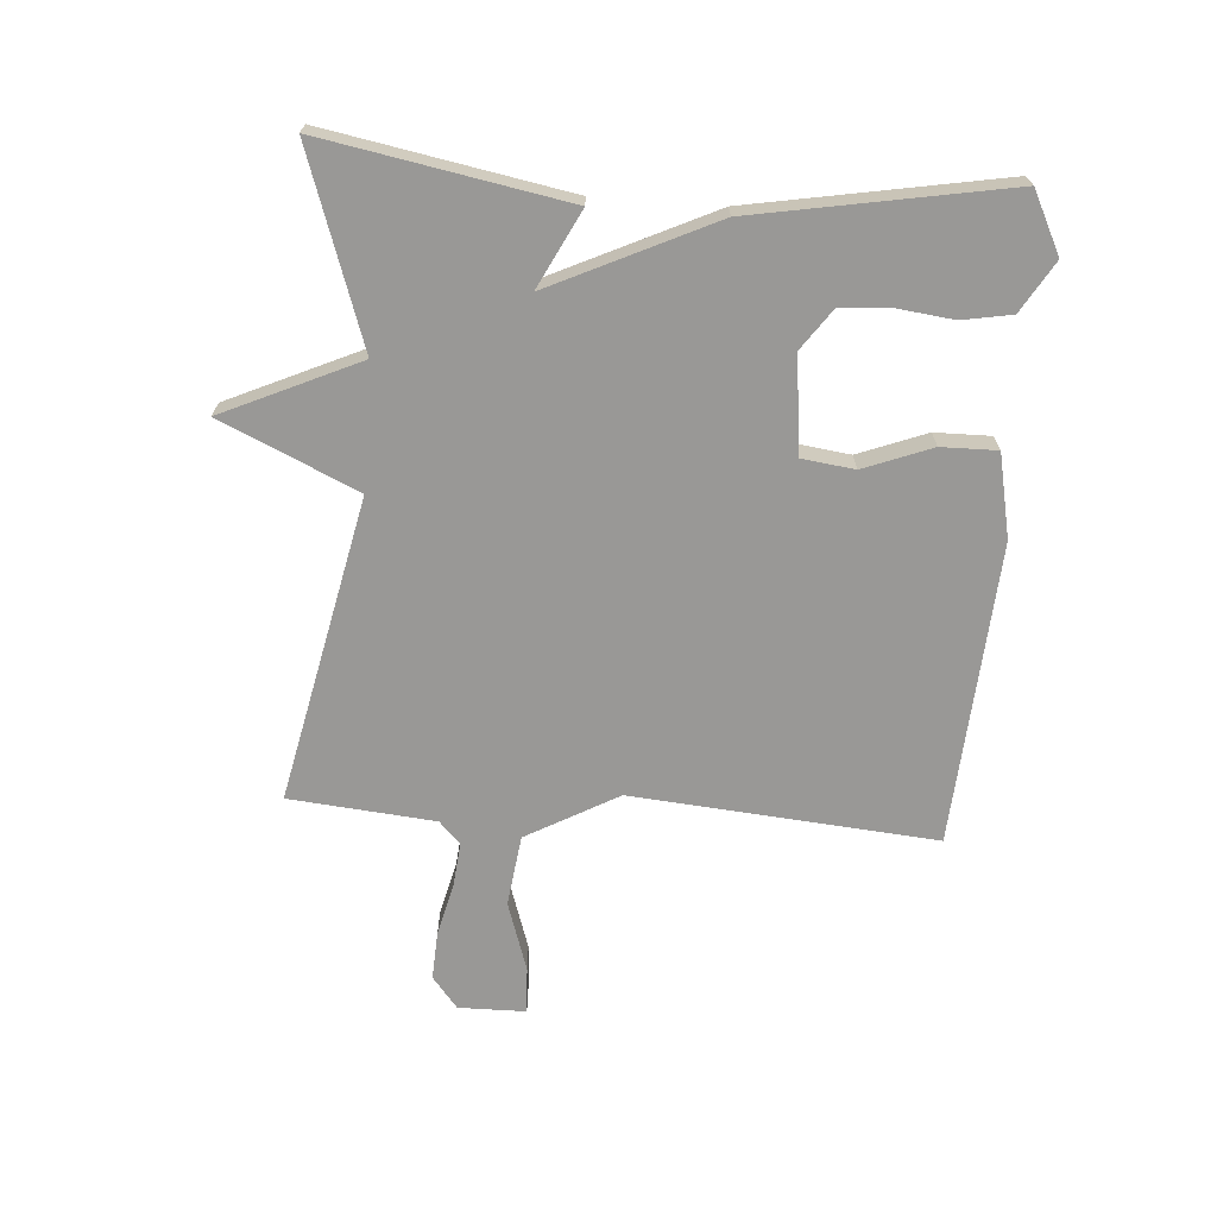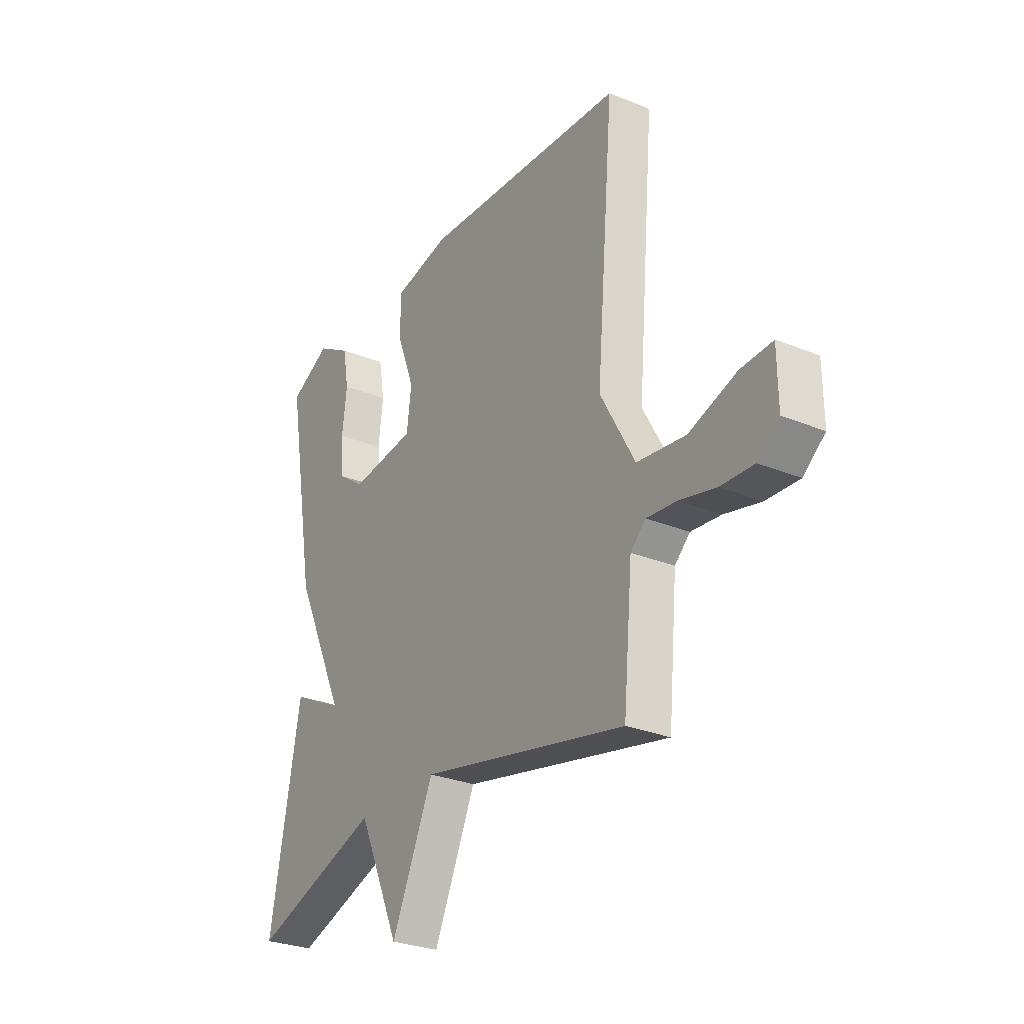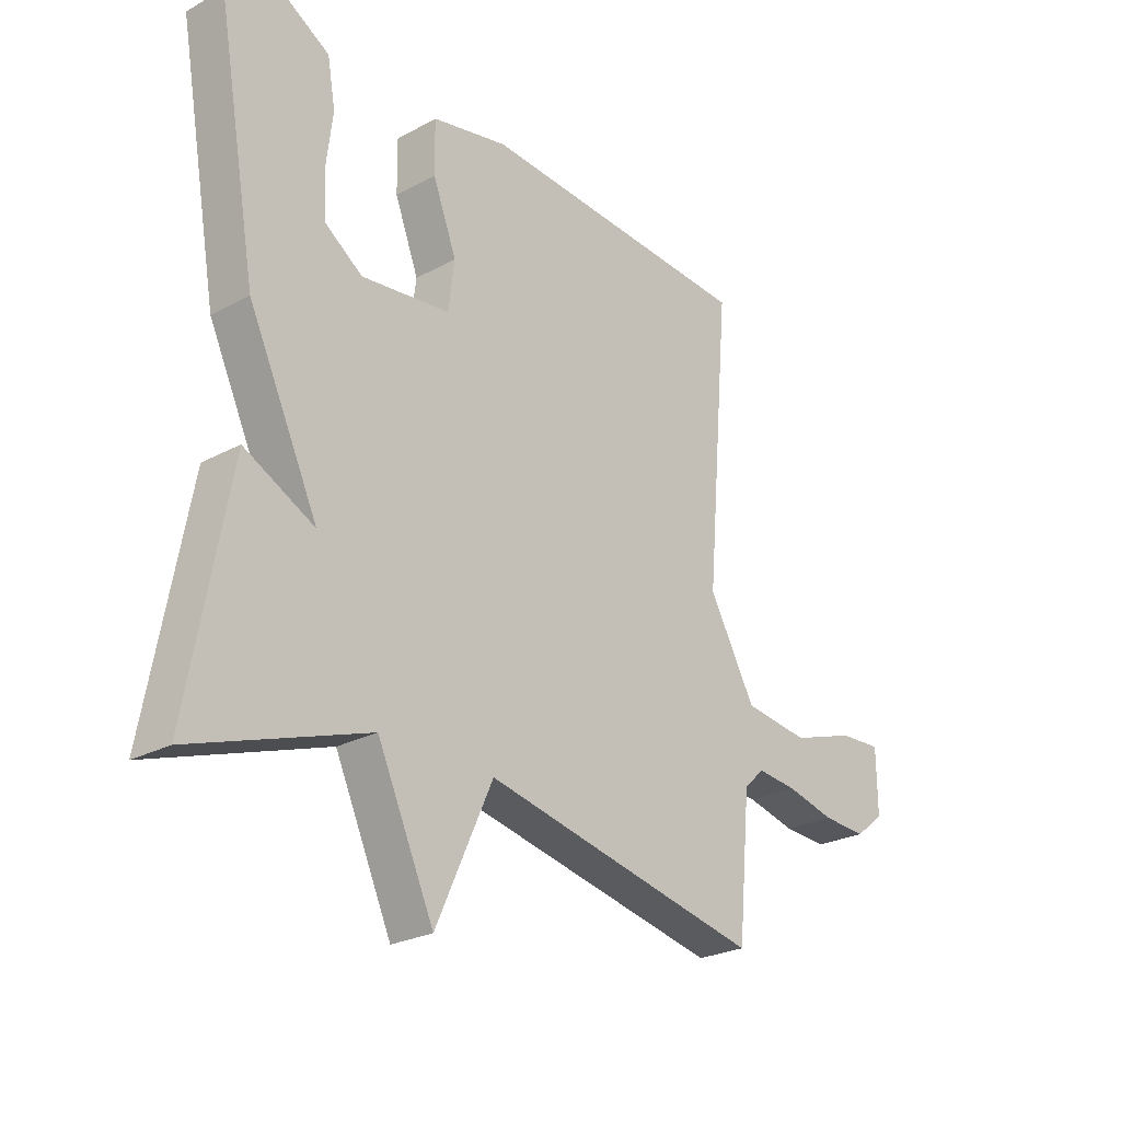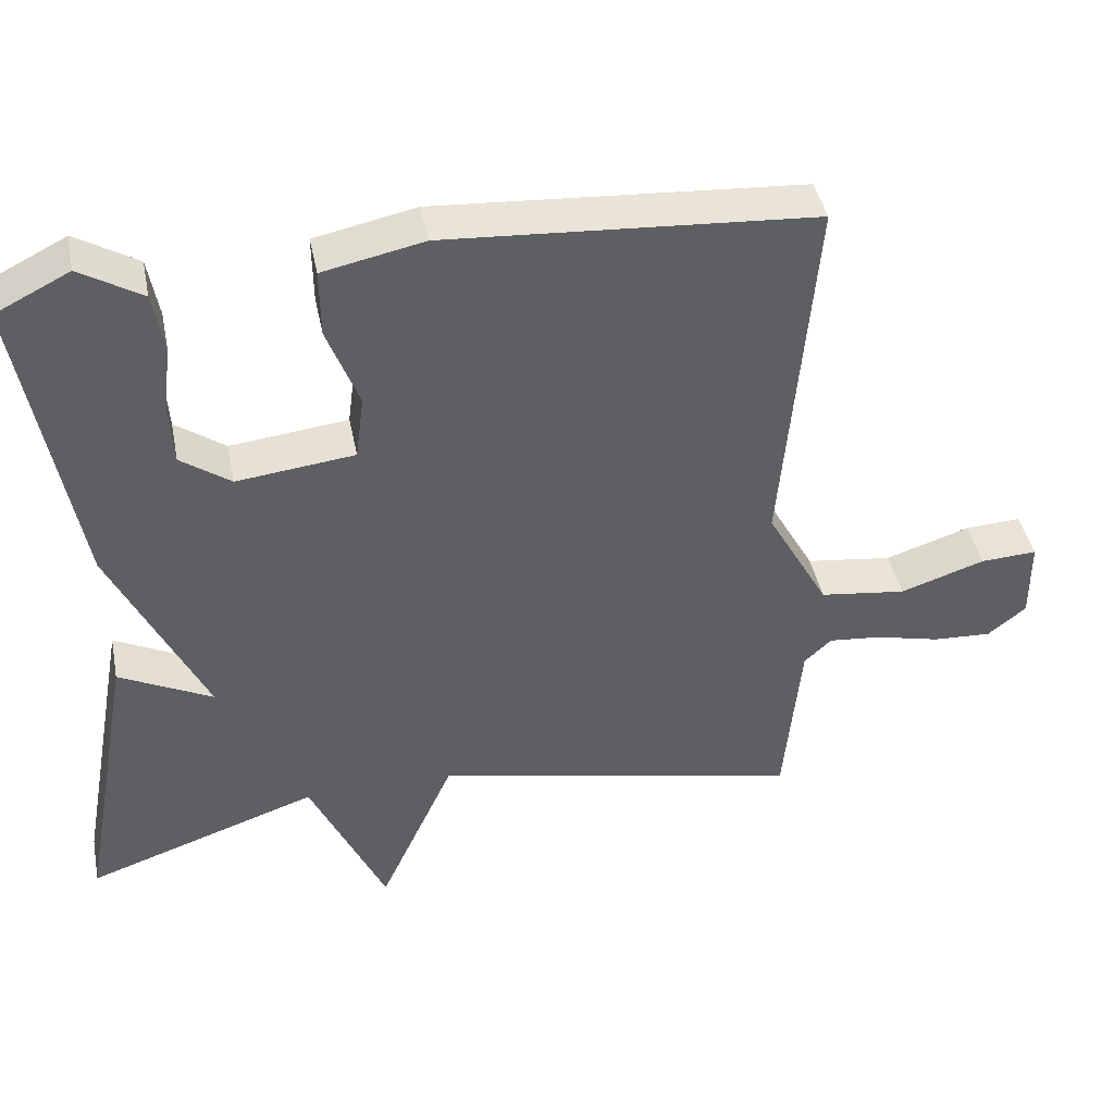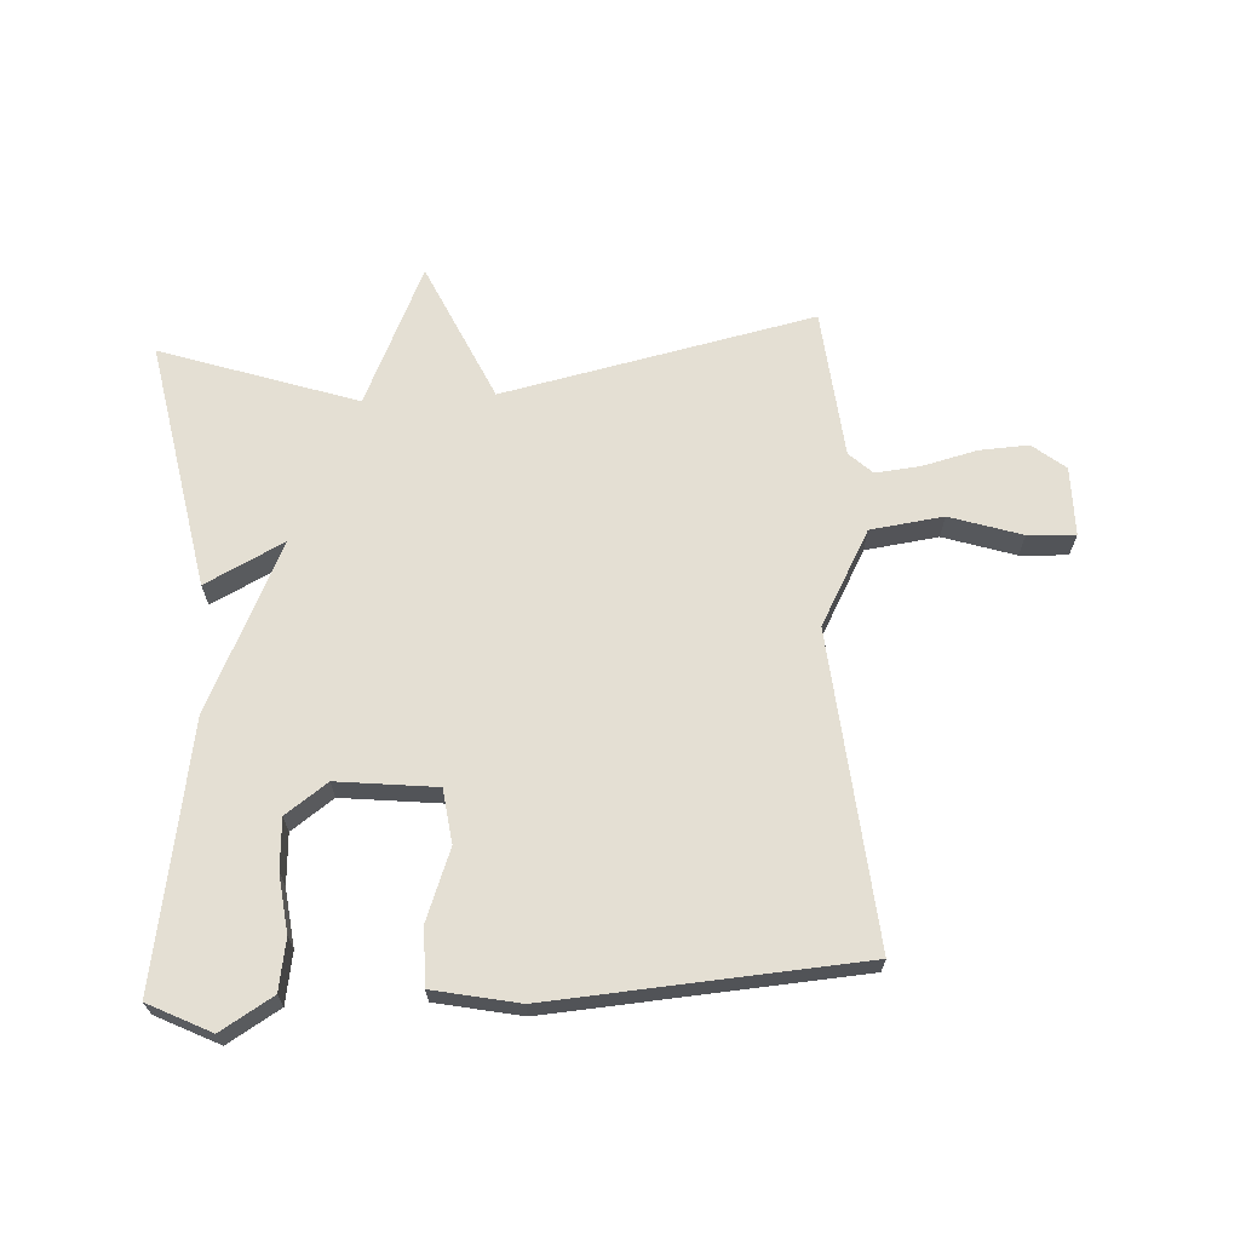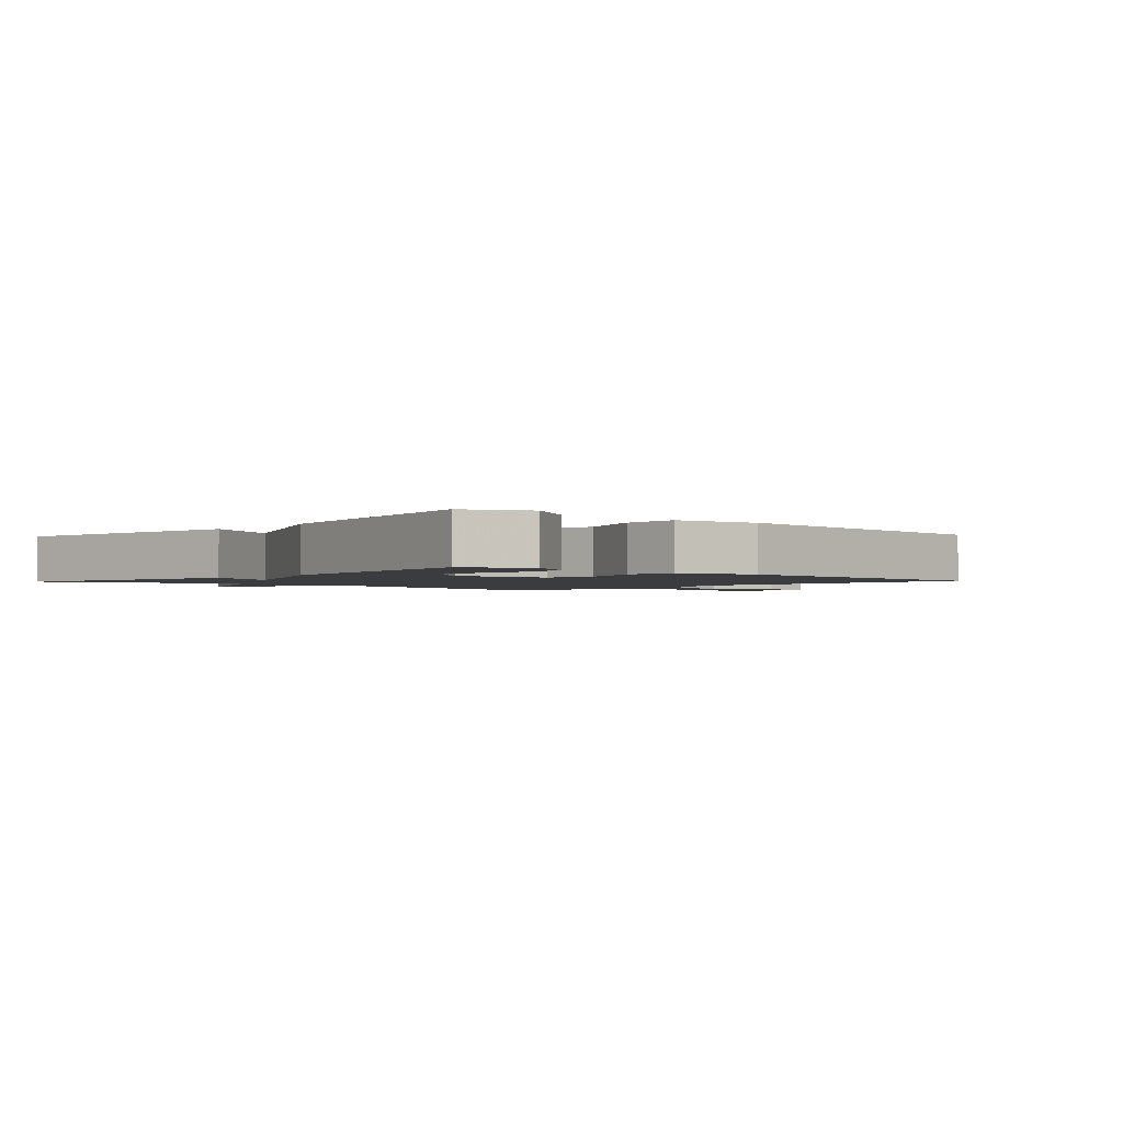
<metadata>
{"format":"obj","ext":"obj","renderer":"f3d","projection":"perspective","resolution":1024,"background":"white","views":[{"elev":-68.6,"azim":-94.1,"up":"+Y"},{"elev":-28.5,"azim":58.4,"up":"+Z"},{"elev":-25.2,"azim":-48.8,"up":"+Z"},{"elev":42.7,"azim":-11.3,"up":"+Z"},{"elev":66.7,"azim":-3.4,"up":"+Y"},{"elev":-1.9,"azim":-42.7,"up":"+Y"}]}
</metadata>
<code>
v 0.5 0.07 0.5
v 0.458 0.07 0.009
v 0.54 0.07 -0.139
v 0.655 0.07 -0.154
v 0.768 0.07 -0.117
v 0.843 0.07 -0.113
v 0.844 0.07 -0.222
v 0.793 0.07 -0.263
v 0.715 0.07 -0.259
v 0.629 0.07 -0.238
v 0.558 0.07 -0.231
v 0.522 0.07 -0.265
v 0.5 0.07 -0.5
v 0.008 0.07 -0.395
v -0.092 0.07 -0.615
v -0.192 0.07 -0.395
v -0.5 0.07 -0.5
v -0.428 0.07 -0.108
v -0.304 0.07 -0.171
v -0.428 0.07 0.092
v -0.5 0.07 0.5
v -0.402 0.07 0.549
v -0.32 0.07 0.5
v -0.306 0.07 0.42
v -0.317 0.07 0.329
v -0.312 0.07 0.249
v -0.246 0.07 0.202
v -0.09 0.07 0.22
v -0.079 0.07 0.305
v -0.121 0.07 0.415
v -0.122 0.07 0.505
v 0.012 0.07 0.533
v 0.5 0 0.5
v 0.458 0 0.009
v 0.54 0 -0.139
v 0.655 0 -0.154
v 0.768 0 -0.117
v 0.843 0 -0.113
v 0.844 0 -0.222
v 0.793 0 -0.263
v 0.715 0 -0.259
v 0.629 0 -0.238
v 0.558 0 -0.231
v 0.522 0 -0.265
v 0.5 0 -0.5
v 0.008 0 -0.395
v -0.092 0 -0.615
v -0.192 0 -0.395
v -0.5 0 -0.5
v -0.428 0 -0.108
v -0.304 0 -0.171
v -0.428 0 0.092
v -0.5 0 0.5
v -0.402 0 0.549
v -0.32 0 0.5
v -0.306 0 0.42
v -0.317 0 0.329
v -0.312 0 0.249
v -0.246 0 0.202
v -0.09 0 0.22
v -0.079 0 0.305
v -0.121 0 0.415
v -0.122 0 0.505
v 0.012 0 0.533
f 32 1 2
f 31 32 2
f 30 31 2
f 29 30 2
f 28 29 2 3
f 27 28 3
f 23 24 25
f 22 23 25
f 21 22 25
f 20 21 25
f 19 20 25 26
f 16 17 18 19
f 16 19 26 27
f 14 15 16 27
f 12 13 14 27
f 8 9 10
f 7 8 10
f 6 7 10
f 5 6 10
f 4 5 10
f 3 4 10 11
f 3 11 12 27
f 34 33 64
f 34 64 63
f 34 63 62
f 34 62 61
f 35 34 61 60
f 35 60 59
f 57 56 55
f 57 55 54
f 57 54 53
f 57 53 52
f 58 57 52 51
f 51 50 49 48
f 59 58 51 48
f 59 48 47 46
f 59 46 45 44
f 42 41 40
f 42 40 39
f 42 39 38
f 42 38 37
f 42 37 36
f 43 42 36 35
f 59 44 43 35
f 1 33 34 2
f 2 34 35 3
f 3 35 36 4
f 4 36 37 5
f 5 37 38 6
f 6 38 39 7
f 7 39 40 8
f 8 40 41 9
f 9 41 42 10
f 10 42 43 11
f 11 43 44 12
f 12 44 45 13
f 13 45 46 14
f 14 46 47 15
f 15 47 48 16
f 16 48 49 17
f 17 49 50 18
f 18 50 51 19
f 19 51 52 20
f 20 52 53 21
f 21 53 54 22
f 22 54 55 23
f 23 55 56 24
f 24 56 57 25
f 25 57 58 26
f 26 58 59 27
f 27 59 60 28
f 28 60 61 29
f 29 61 62 30
f 30 62 63 31
f 31 63 64 32
f 32 64 33 1

</code>
